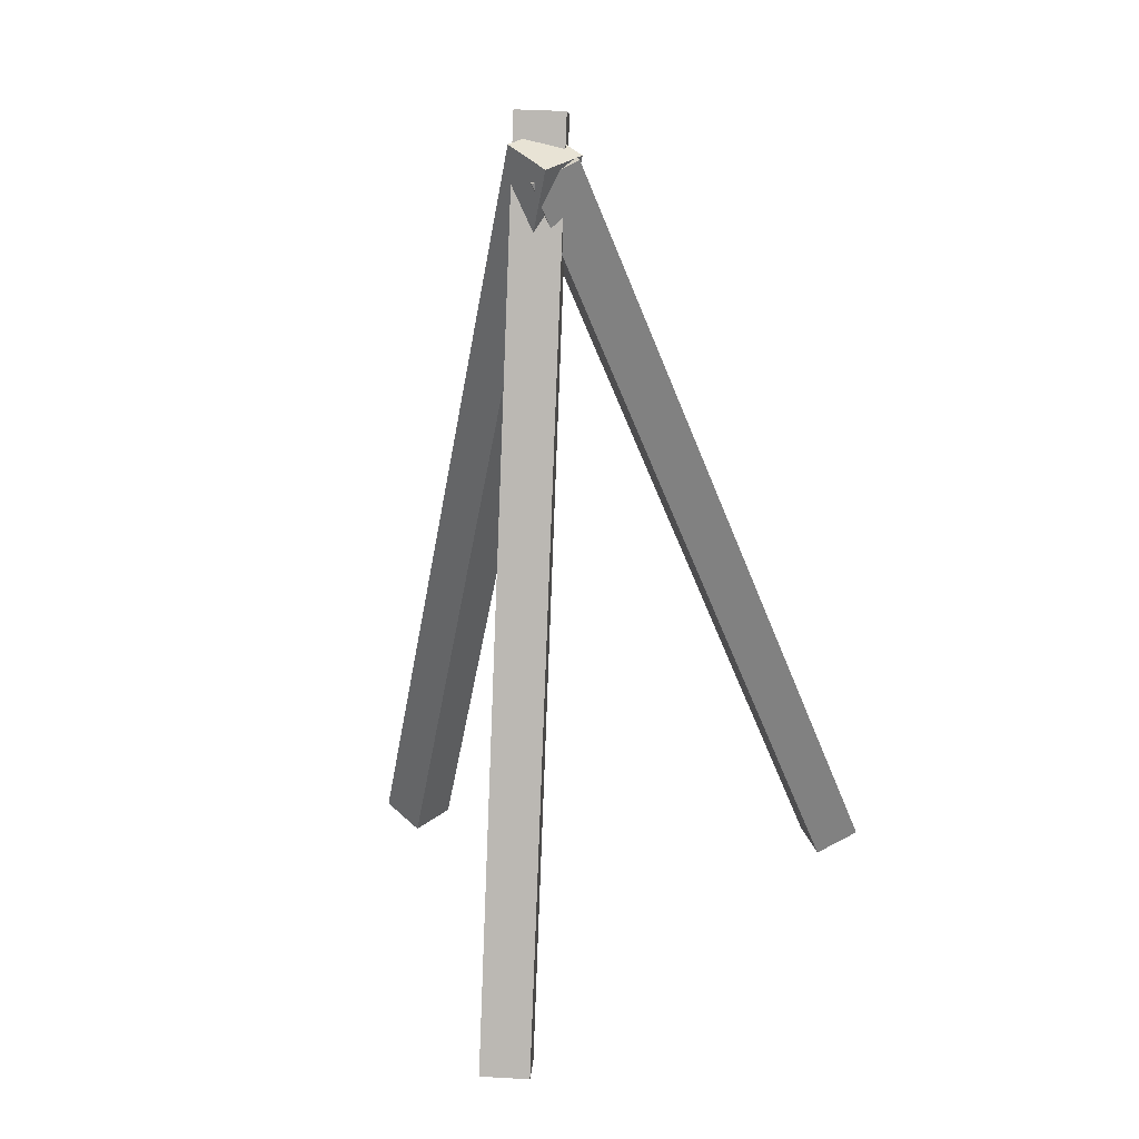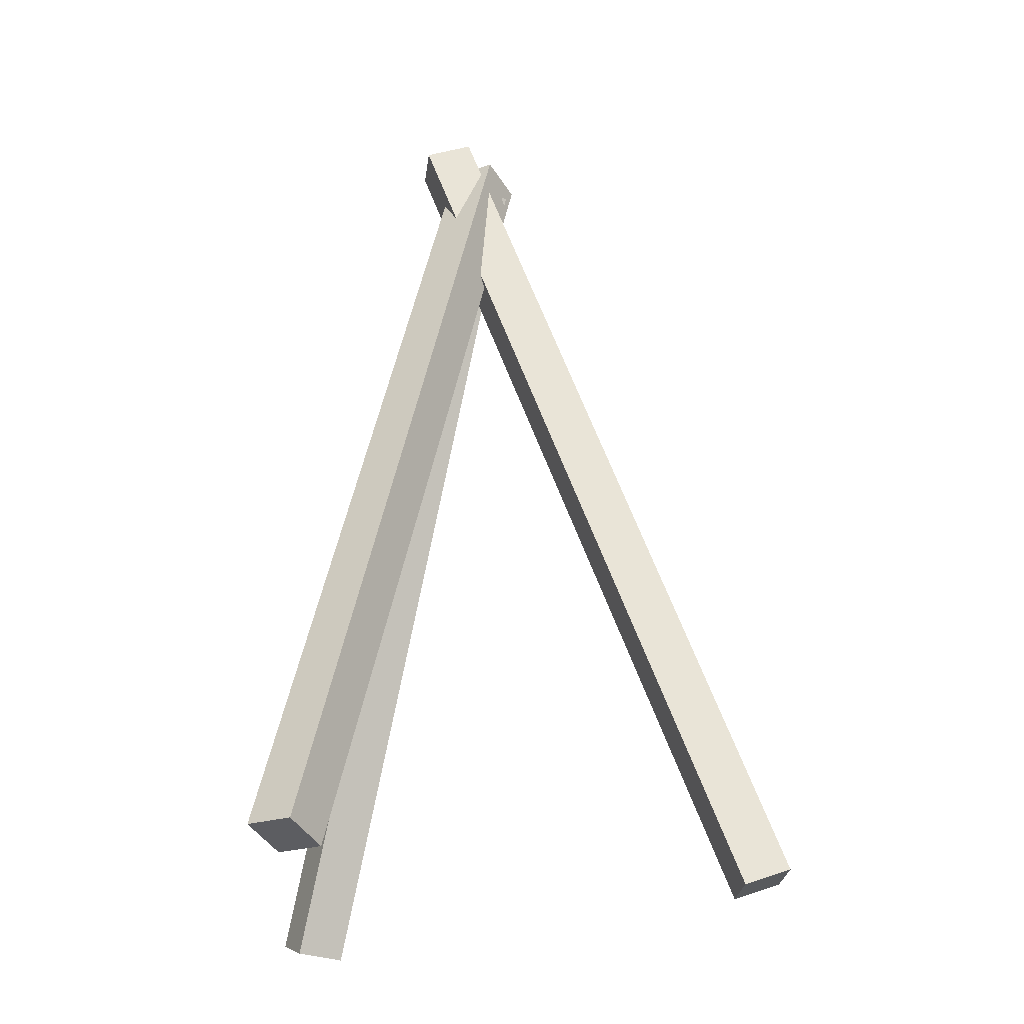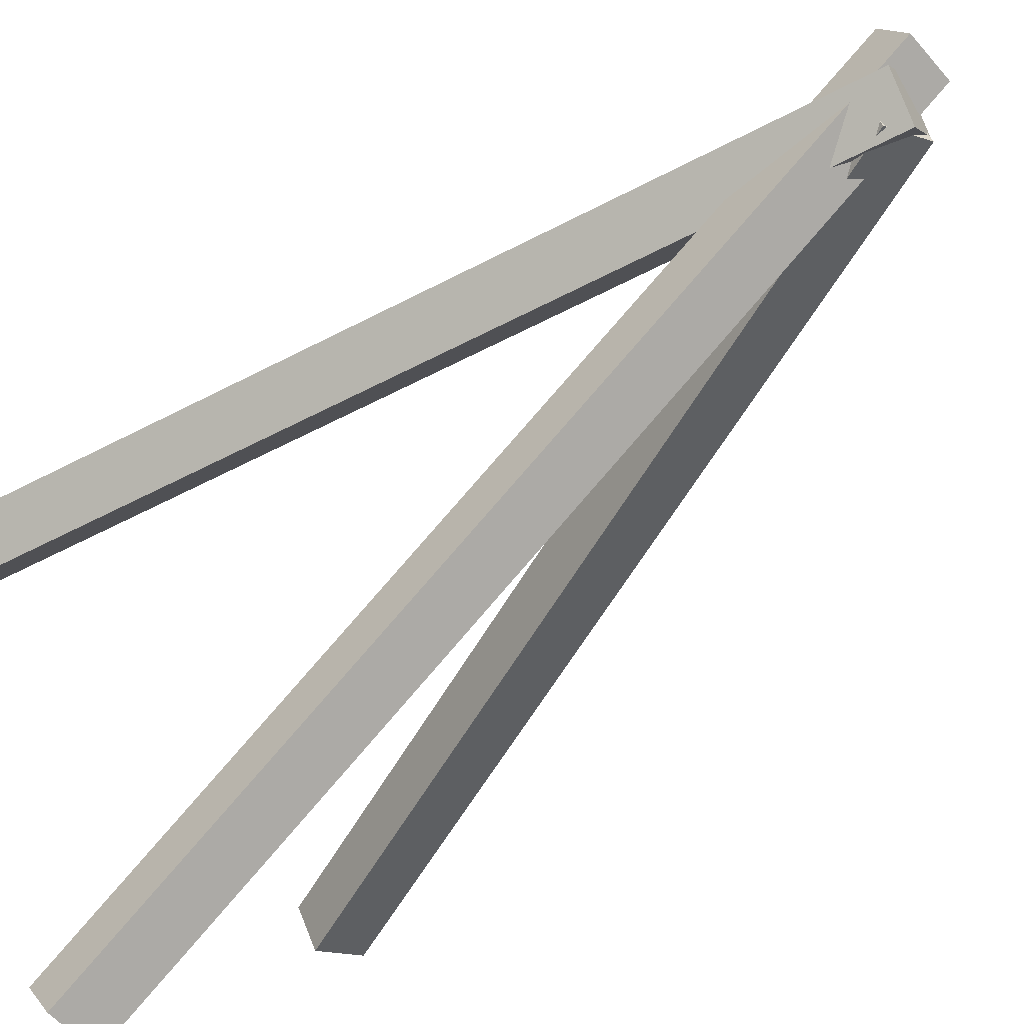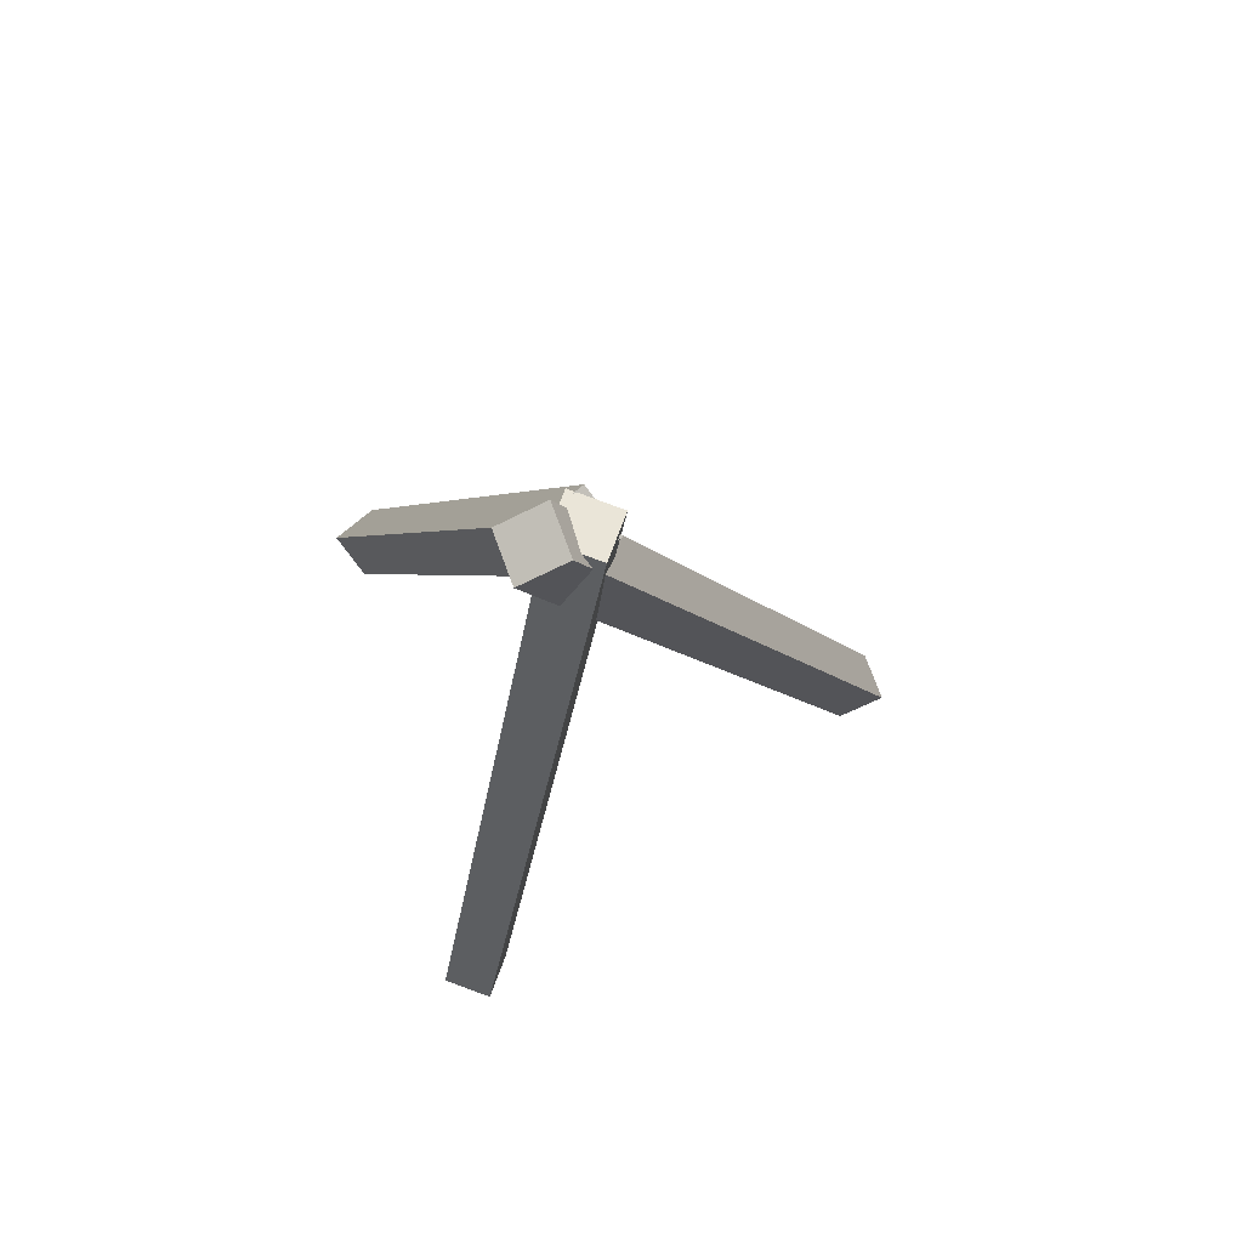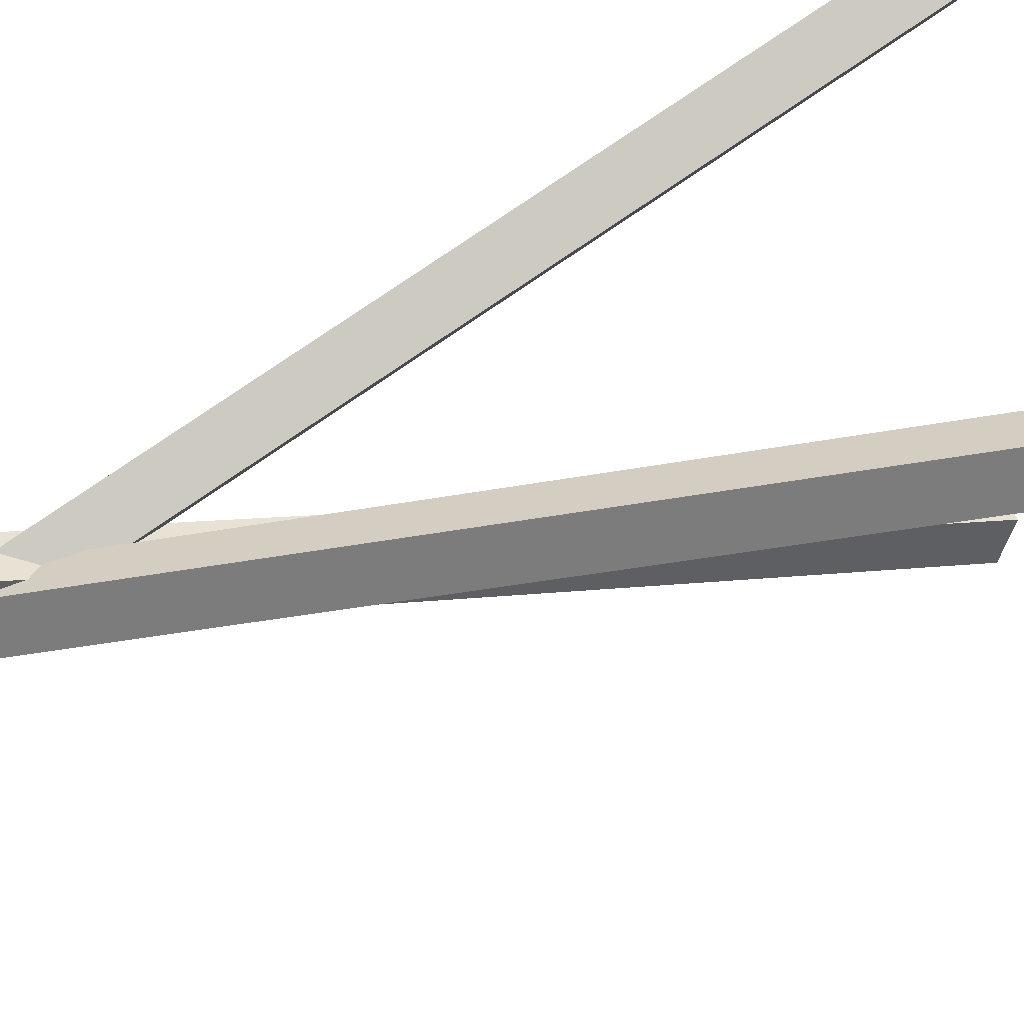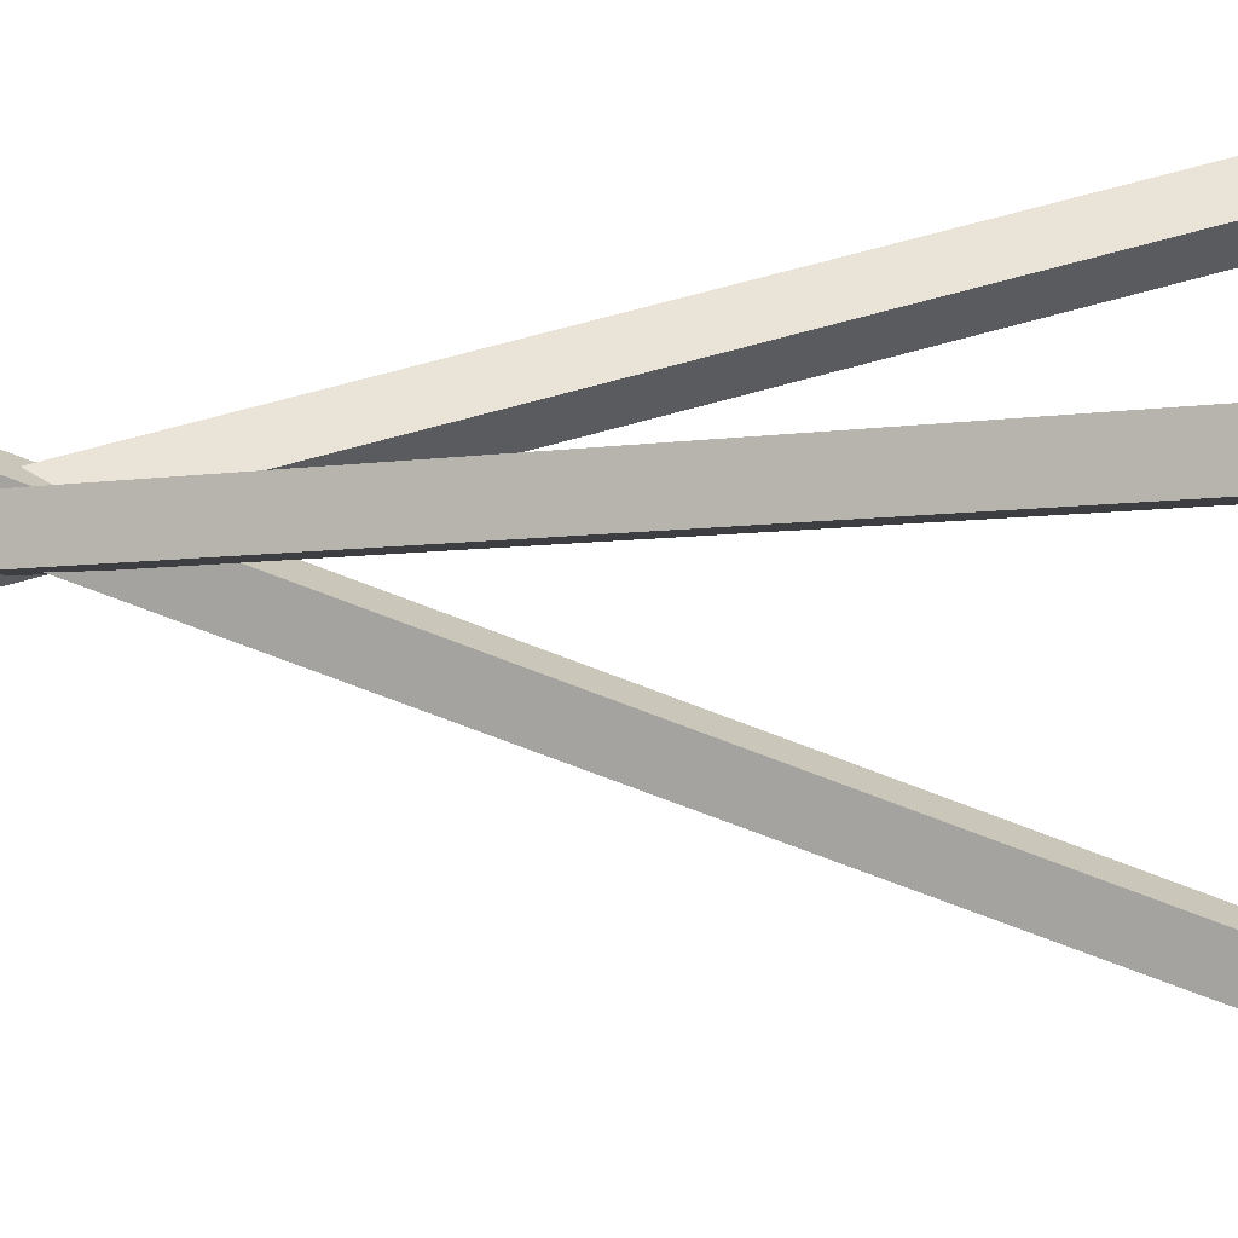
<metadata>
{"format":"obj","ext":"obj","renderer":"f3d","projection":"perspective","resolution":1024,"background":"white","views":[{"elev":27.4,"azim":-164.1,"up":"+Y"},{"elev":-26.6,"azim":95.4,"up":"+Y"},{"elev":-72.3,"azim":132.0,"up":"+Z"},{"elev":75.2,"azim":82.3,"up":"+Y"},{"elev":60.0,"azim":-109.7,"up":"+Z"},{"elev":29.6,"azim":-88.6,"up":"+Z"}]}
</metadata>
<code>
o cube
v -0.2761 -0.9768 1.064
v -0.2083 -0.9722 1.169
v 0.4667 1.108 0.6396
v 0.3989 1.103 0.5347
v -0.1781 -1.024 1.002
v 0.4969 1.056 0.4734
v -0.1102 -1.02 1.107
v 0.5648 1.061 0.5782
f 1 2 3 4
f 5 1 4 6
f 7 5 6 8
f 2 7 8 3
f 8 6 4 3
f 2 1 5 7
o cube
v 1.026 -1.016 1.016
v 1.083 -1.022 0.9053
v 0.5668 1.133 0.5136
v 0.509 1.139 0.6243
v 0.9185 -1.051 0.9621
v 0.4019 1.103 0.5704
v 0.9762 -1.057 0.8514
v 0.4597 1.097 0.4598
f 9 10 11 12
f 13 9 12 14
f 15 13 14 16
f 10 15 16 11
f 16 14 12 11
f 10 9 13 15
o cube
v 0.4332 -0.9803 -0.2405
v 0.3112 -0.9826 -0.2135
v 0.4495 1.196 0.6035
v 0.5716 1.198 0.5765
v 0.4594 -1.023 -0.1258
v 0.5977 1.155 0.6911
v 0.3373 -1.025 -0.09889
v 0.4757 1.153 0.7181
f 17 18 19 20
f 21 17 20 22
f 23 21 22 24
f 18 23 24 19
f 24 22 20 19
f 18 17 21 23

</code>
